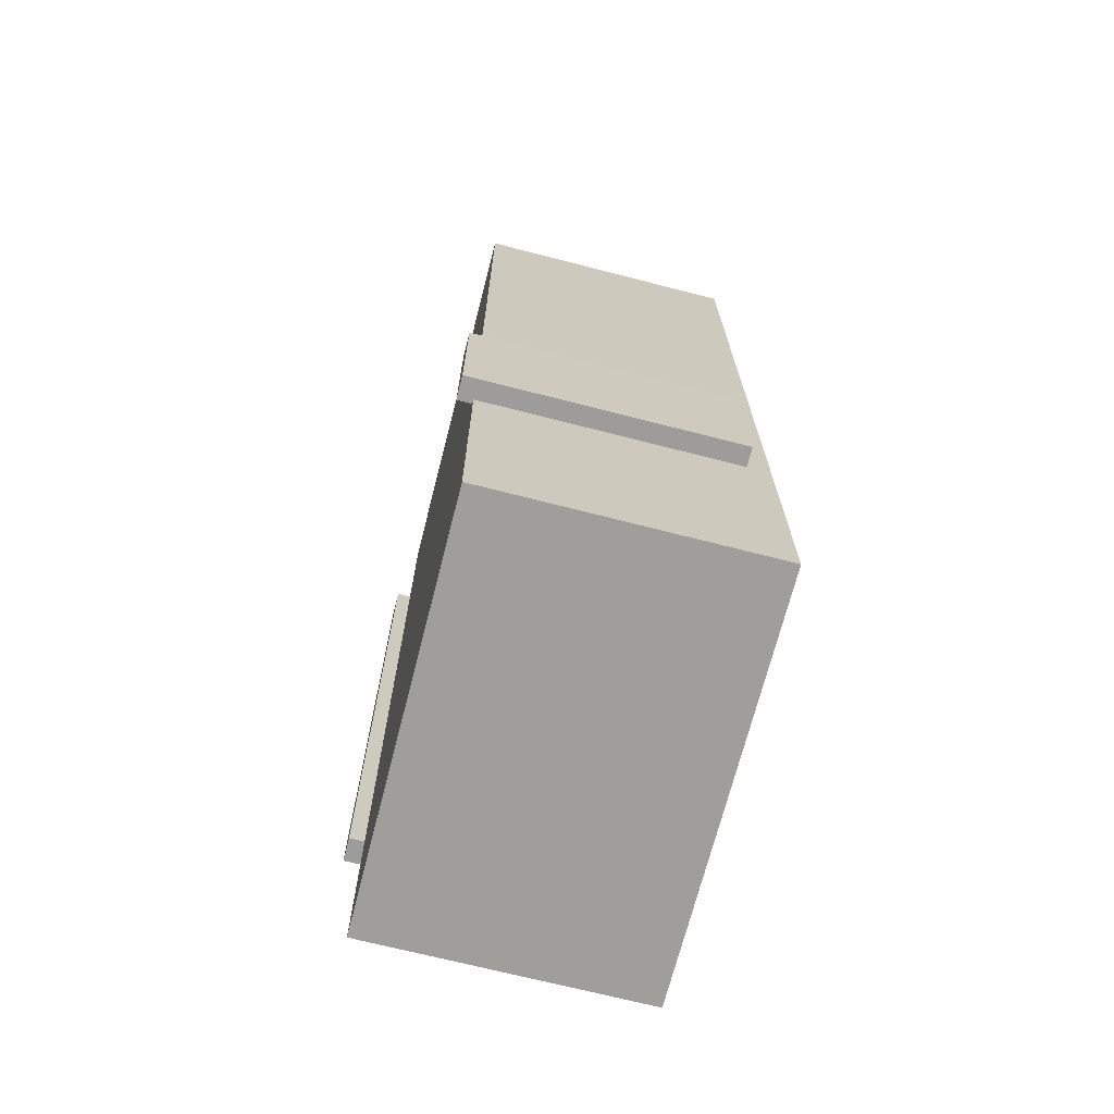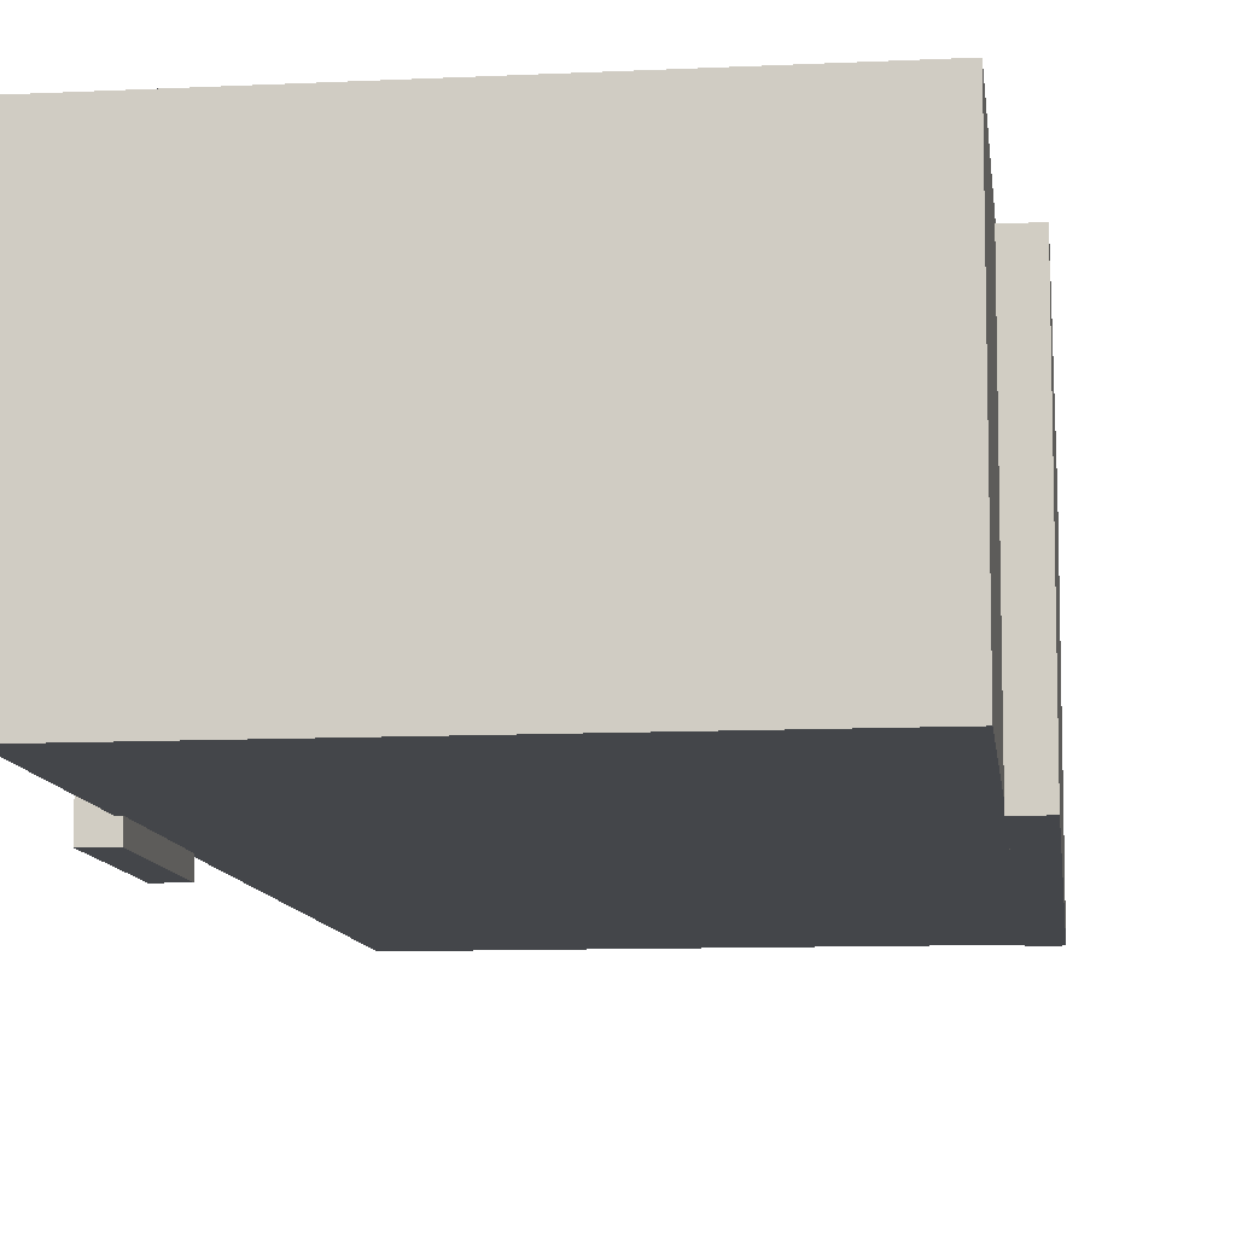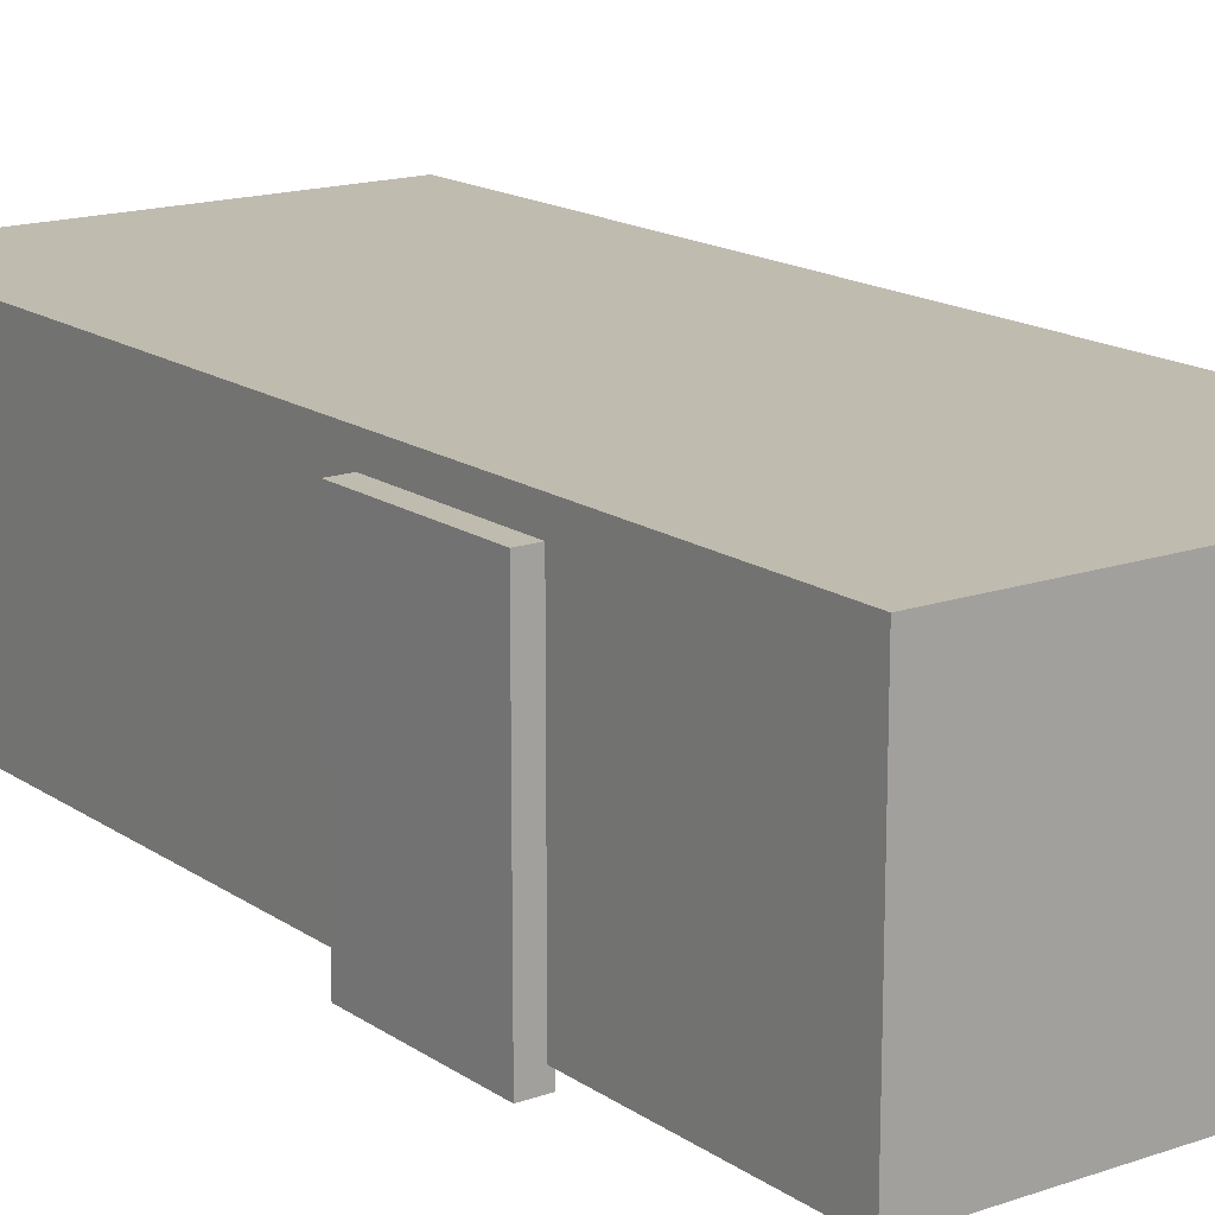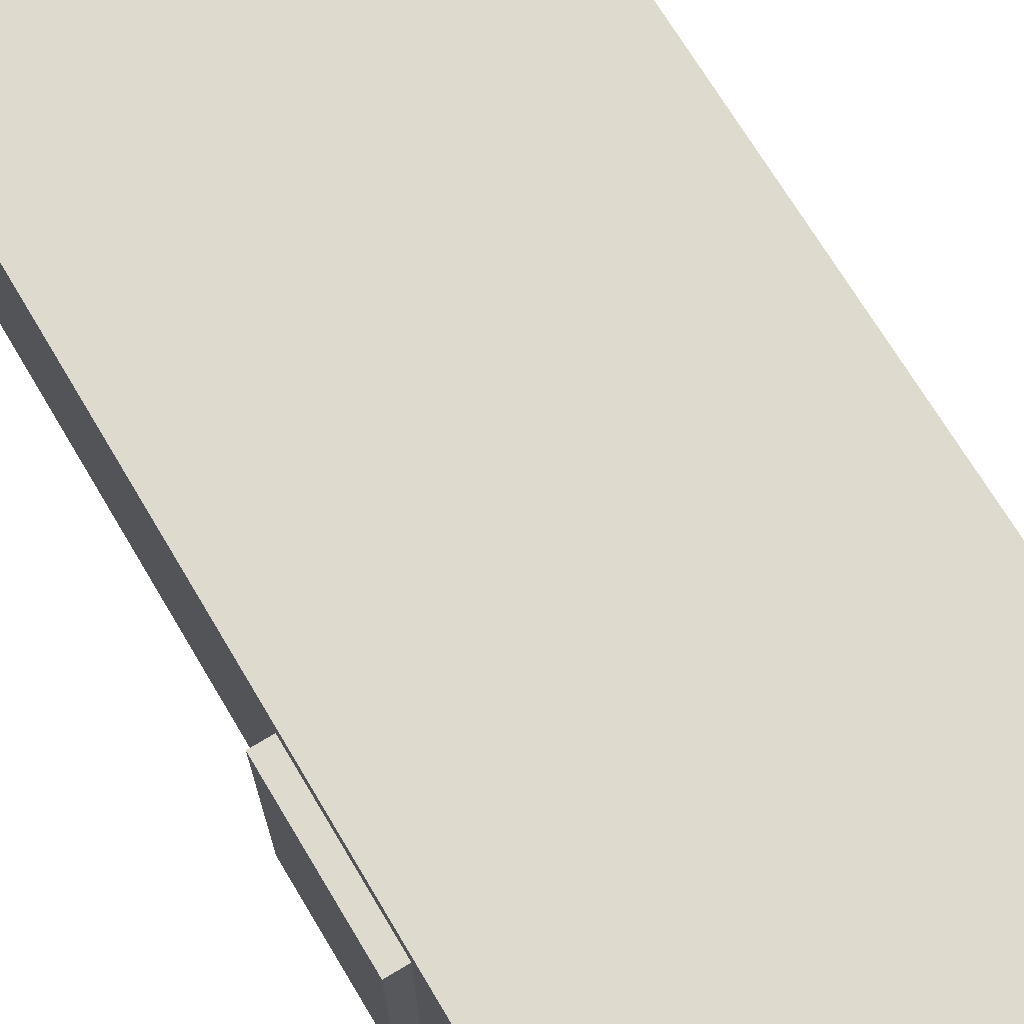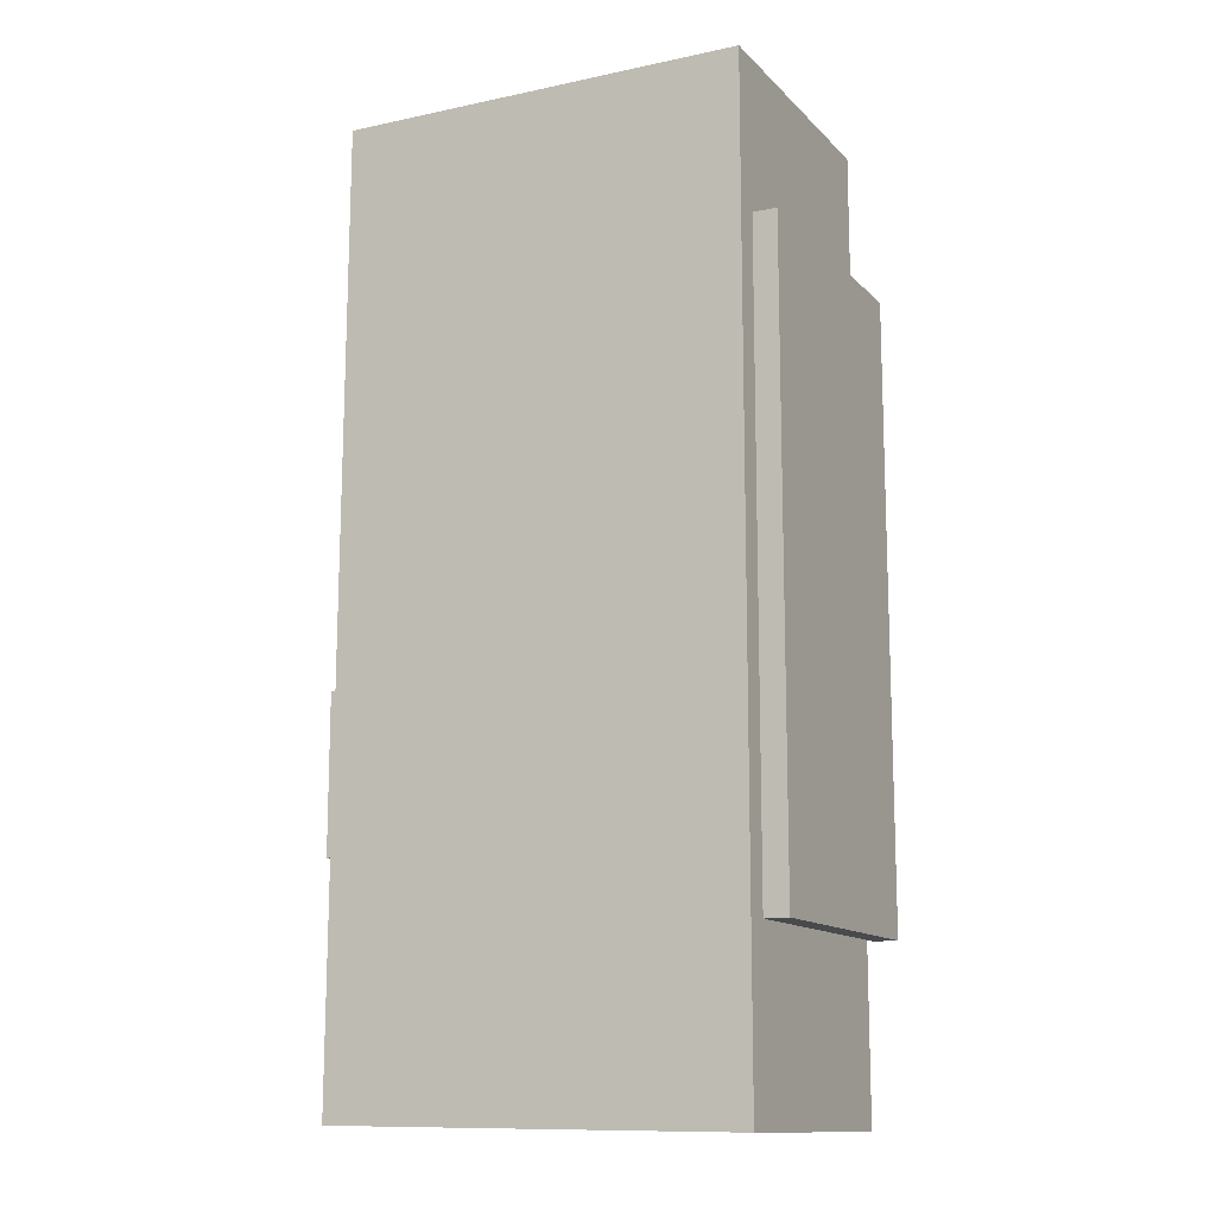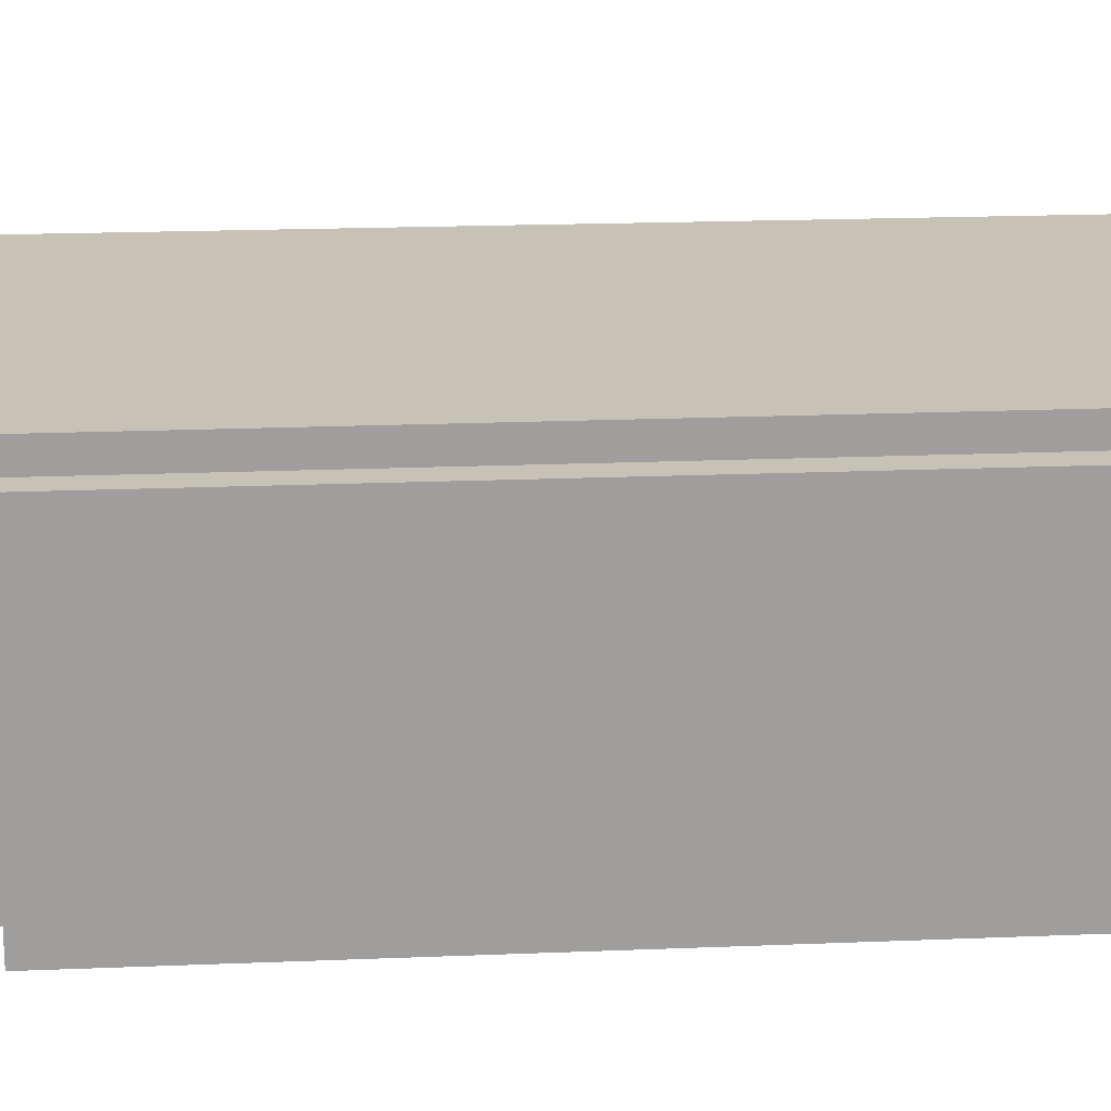
<metadata>
{"format":"obj","ext":"obj","renderer":"f3d","projection":"perspective","resolution":1024,"background":"white","views":[{"elev":-70.0,"azim":75.6,"up":"+Z"},{"elev":-9.8,"azim":-173.6,"up":"+Y"},{"elev":16.1,"azim":143.7,"up":"+Y"},{"elev":71.1,"azim":149.0,"up":"+Y"},{"elev":-12.9,"azim":-153.5,"up":"+Z"},{"elev":19.3,"azim":-94.5,"up":"+Y"}]}
</metadata>
<code>
o Cube_Cube.002
v -1.611 2.273 3.401
v -1.611 2.273 -3.727
v -1.611 0.2107 -3.727
v -1.611 0.2107 3.401
v 1.49 2.273 -3.685
v 1.49 0.2107 -3.685
v 1.462 2.273 3.415
v 1.462 0.2107 3.415
v 1.451 0.1008 -0.7151
v 1.451 2.101 -0.7151
v 1.451 0.1008 -1.887
v 1.451 2.101 -1.887
v 1.628 0.1008 -0.7151
v 1.628 2.101 -0.7151
v 1.628 0.1008 -1.887
v 1.628 2.101 -1.887
v -1.799 0.1008 2.264
v -1.799 2.101 2.264
v -1.799 0.1008 -2.431
v -1.799 2.101 -2.431
v -1.619 0.1008 2.264
v -1.619 2.101 2.264
v -1.619 0.1008 -2.431
v -1.619 2.101 -2.431
v -0.8493 0.2804 3.392
v -0.8493 2.013 3.392
v 0.6168 0.2804 3.392
v 0.6168 2.013 3.392
v -0.8493 0.2804 3.516
v -0.8493 2.013 3.516
v 0.6168 0.2804 3.516
v 0.6168 2.013 3.516
f 1 2 3
f 1 3 4
f 2 5 6
f 2 6 3
f 5 7 8
f 5 8 6
f 7 1 4
f 7 4 8
f 4 3 6
f 4 6 8
f 7 5 2
f 7 2 1
f 12 11 9
f 16 15 11
f 14 13 15
f 10 9 13
f 11 15 13
f 16 12 10
f 20 19 17
f 24 23 19
f 22 21 23
f 18 17 21
f 19 23 21
f 24 20 18
f 26 28 27
f 32 31 27
f 30 29 31
f 26 25 29
f 27 31 29
f 30 32 28
f 10 12 9
f 12 16 11
f 16 14 15
f 14 10 13
f 9 11 13
f 14 16 10
f 18 20 17
f 20 24 19
f 24 22 23
f 22 18 21
f 17 19 21
f 22 24 18
f 25 26 27
f 28 32 27
f 32 30 31
f 30 26 29
f 25 27 29
f 26 30 28

</code>
